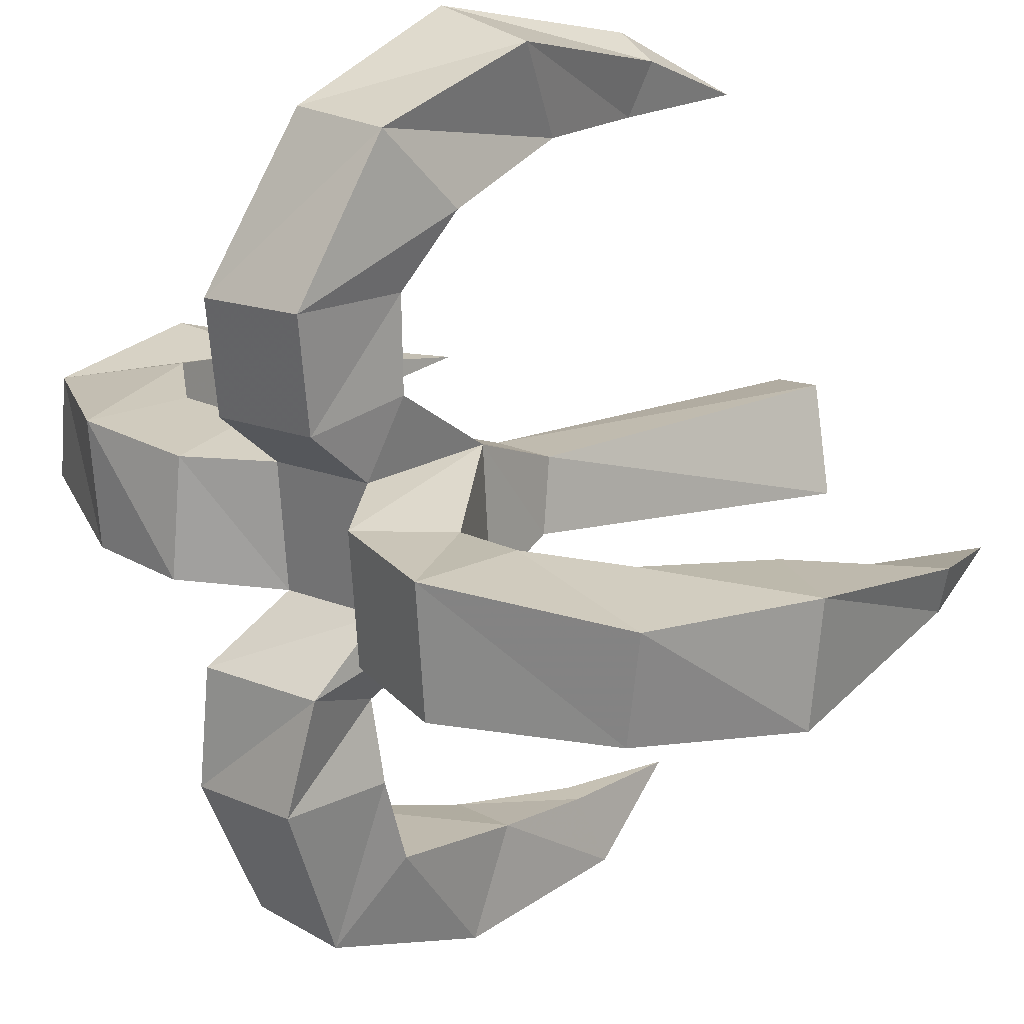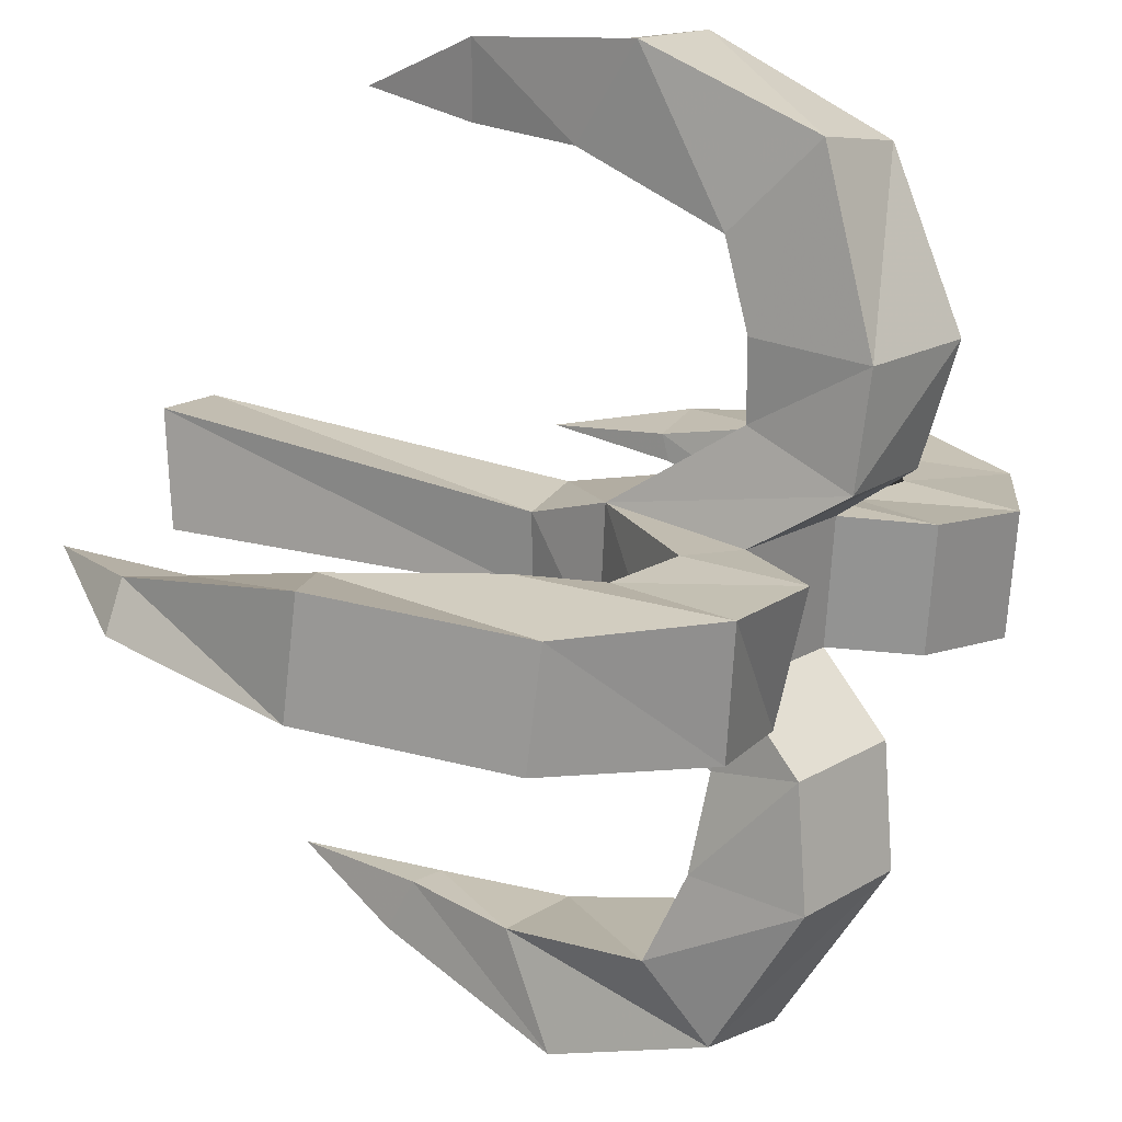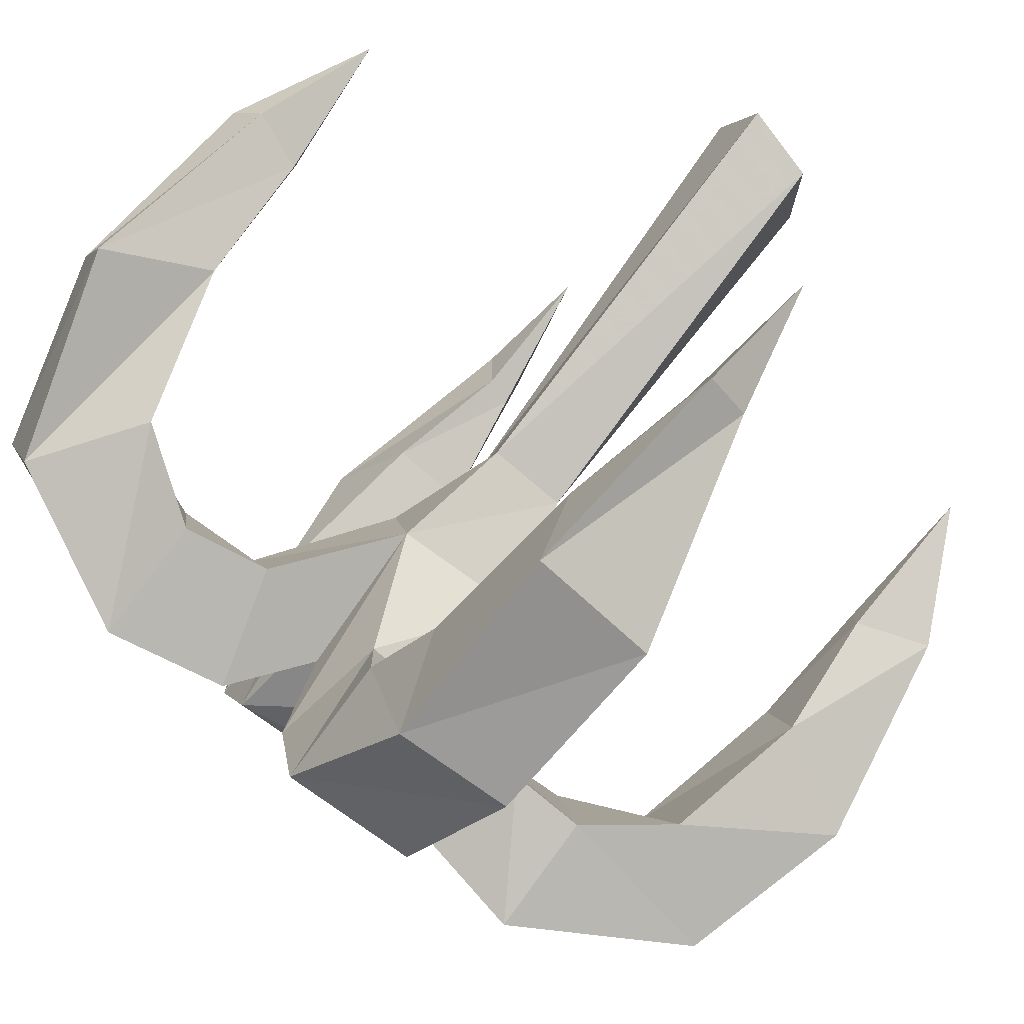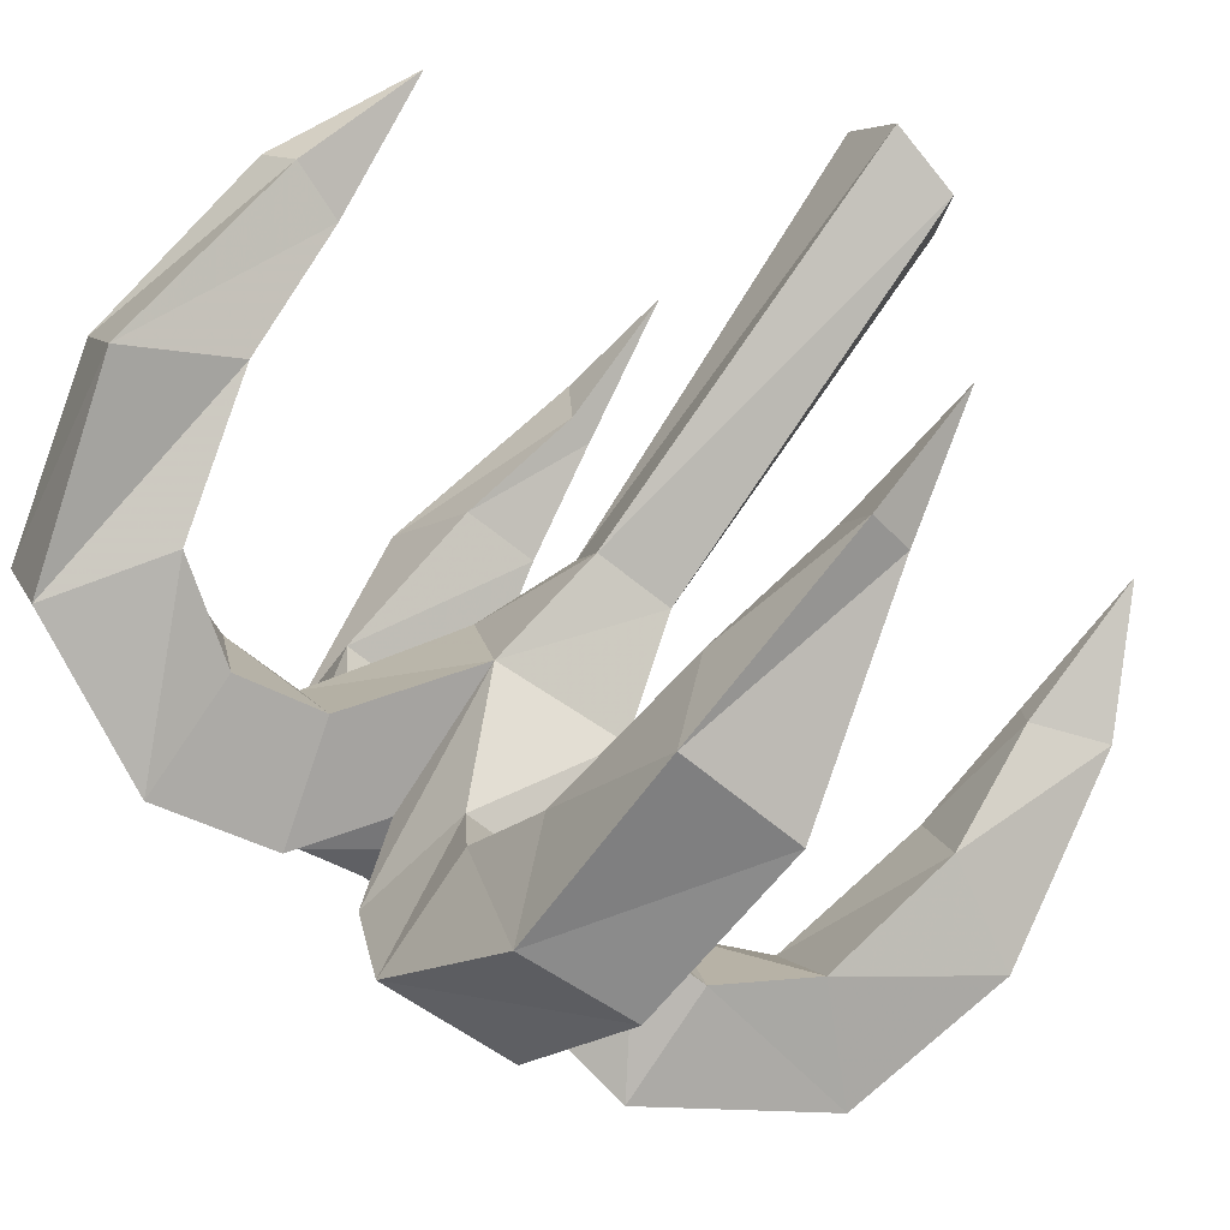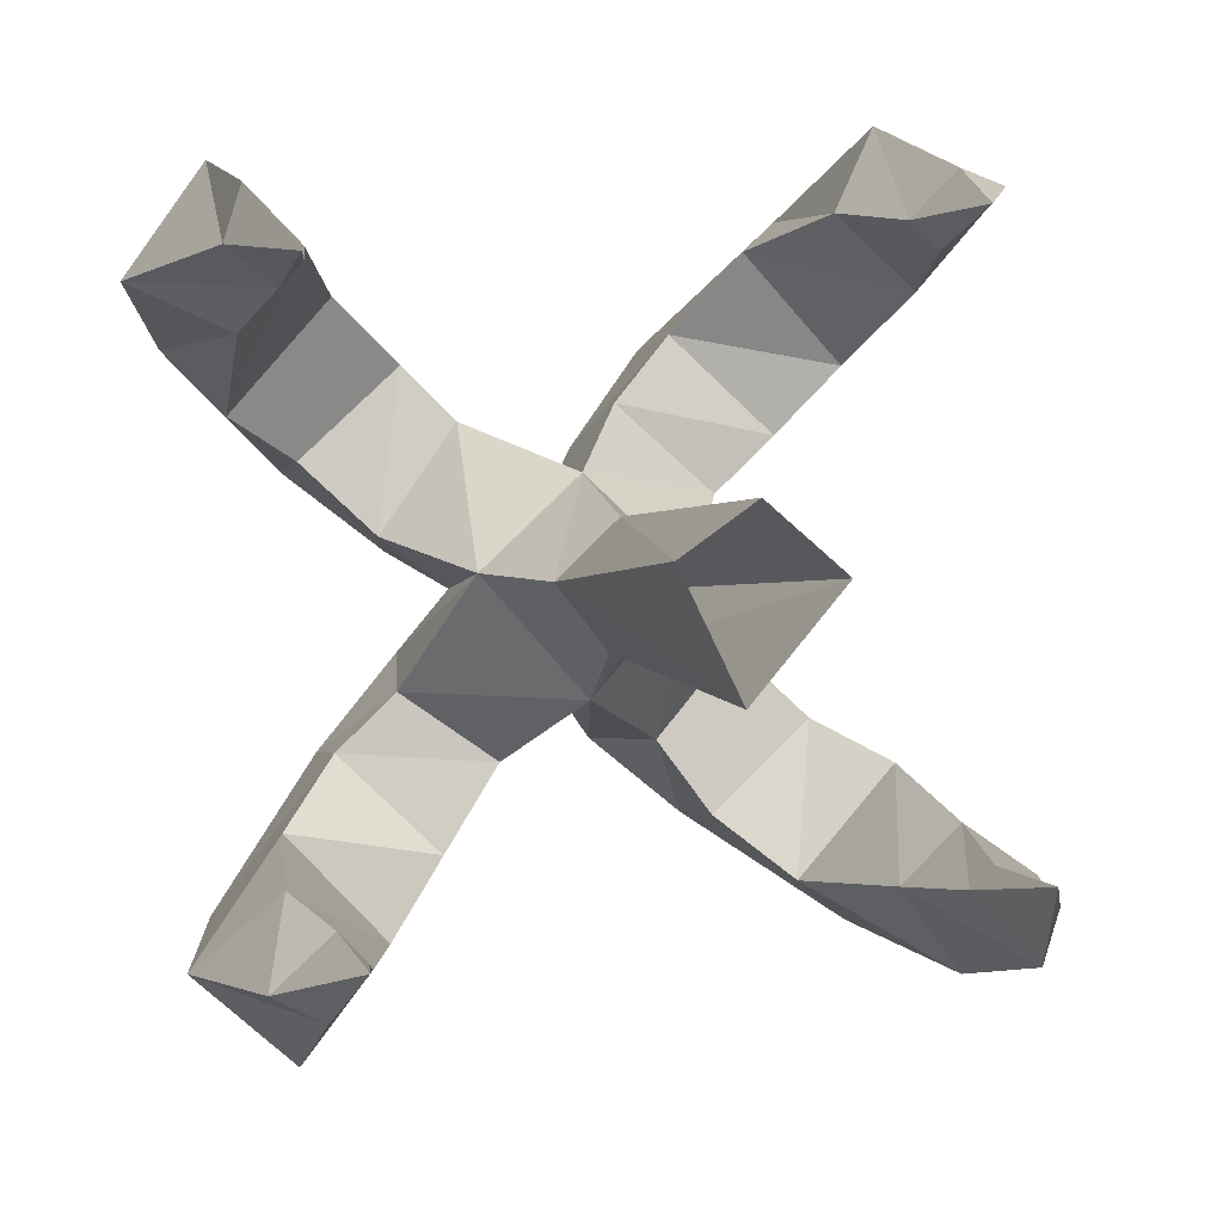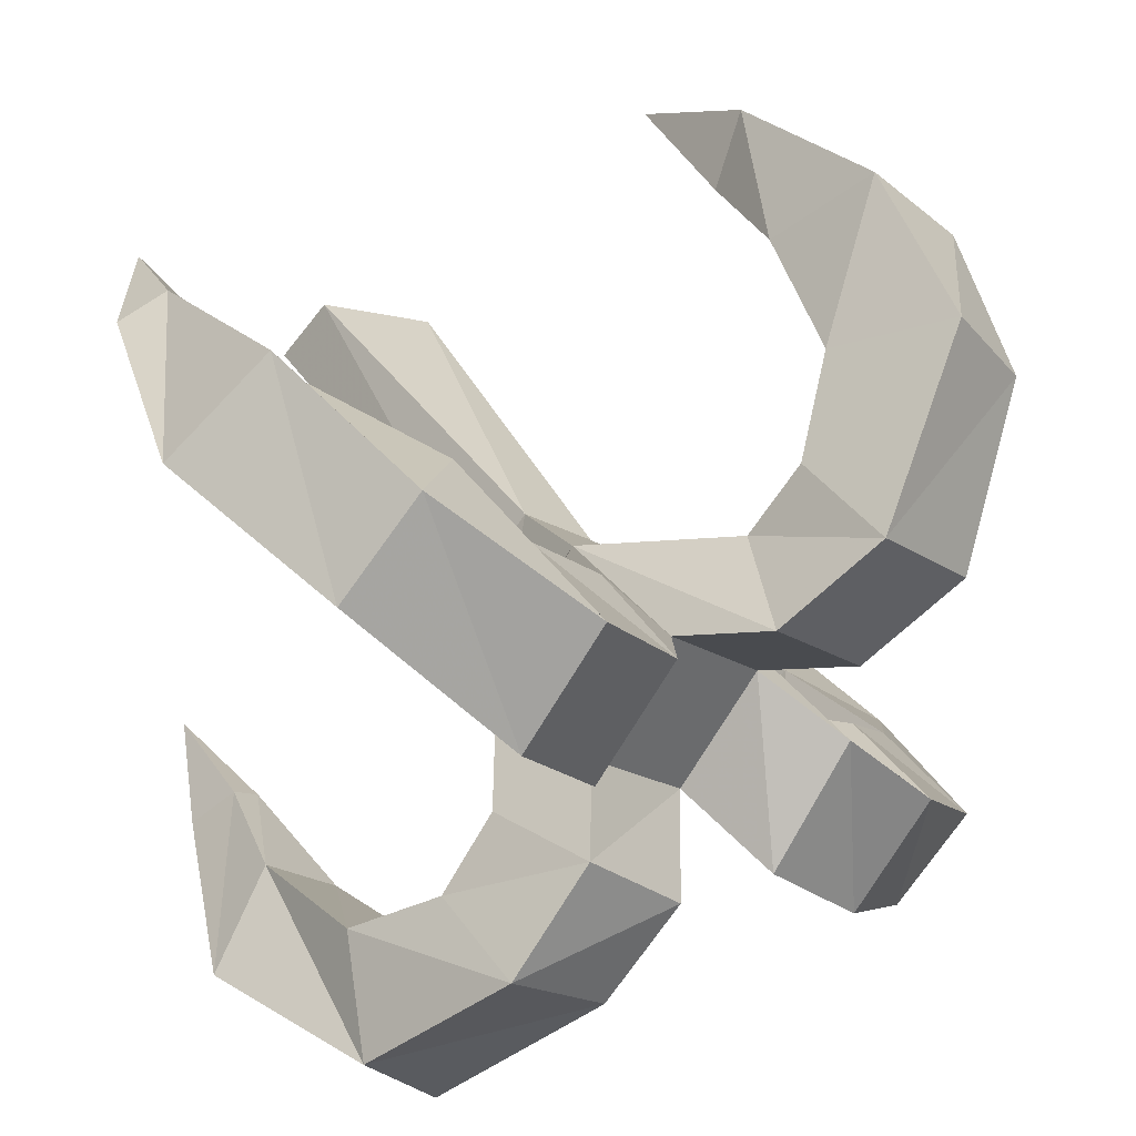
<metadata>
{"format":"obj","ext":"obj","renderer":"f3d","projection":"perspective","resolution":1024,"background":"white","views":[{"elev":-30.0,"azim":-122.8,"up":"+Y"},{"elev":-37.4,"azim":108.6,"up":"+Y"},{"elev":45.5,"azim":-136.2,"up":"+Y"},{"elev":51.7,"azim":-139.1,"up":"+Y"},{"elev":29.8,"azim":-15.1,"up":"+Y"},{"elev":-53.5,"azim":-92.5,"up":"+Z"}]}
</metadata>
<code>
v 0.2734 -0.8828 -0.2344
v 0.2344 -0.9062 -0.2188
v 0.2031 -0.875 -0.2422
v 0.2422 -0.8516 -0.2578
v 0.2578 -0.8516 -0.2891
v 0.2891 -0.8828 -0.2734
v 0.2734 -0.8516 -0.1875
v 0.2969 -0.8984 -0.2188
v 0.2891 -0.9141 -0.2578
v 0.25 -0.9375 -0.2344
v 0.2344 -0.8828 -0.1719
v 0.2109 -0.9219 -0.2031
v 0.2188 -0.9375 -0.2344
v 0.1875 -0.9062 -0.2578
v 0.2031 -0.8438 -0.1953
v 0.1797 -0.8516 -0.2422
v 0.1875 -0.875 -0.2734
v 0.2266 -0.8516 -0.2891
v 0.2422 -0.8203 -0.2109
v 0.2656 -0.8203 -0.2578
v 0.2891 -0.8047 -0.2734
v 0.2891 -0.8281 -0.3125
v 0.3203 -0.8594 -0.2891
v 0.2969 -0.8516 -0.2422
v 0.2422 -0.8125 -0.1641
v 0.2578 -0.8359 -0.1562
v 0.2656 -0.9219 -0.2031
v 0.2812 -0.9453 -0.1875
v 0.3203 -0.9219 -0.2031
v 0.3203 -0.9453 -0.2422
v 0.2812 -0.9688 -0.2266
v 0.3281 -0.9922 -0.1797
v 0.3047 -0.9609 -0.1641
v 0.3438 -0.9297 -0.1797
v 0.3594 -0.9688 -0.1953
v 0.375 -0.9453 -0.125
v 0.3438 -0.9688 -0.1094
v 0.3203 -0.9297 -0.1094
v 0.3438 -0.9141 -0.1172
v 0.3359 -0.8984 -0.07031
v 0.3516 -0.9062 -0.05469
v 0.3438 -0.9219 -0.04688
v 0.3281 -0.9062 -0.07031
v 0.3359 -0.875 -0.02344
v 0.2109 -0.8203 -0.2578
v 0.2188 -0.8281 -0.1562
v 0.2188 -0.75 -0.02344
v 0.2422 -0.7344 -0.02344
v 0.2656 -0.7578 -0.01562
v 0.2344 -0.8516 -0.1484
v 0.1797 -0.8984 -0.2188
v 0.1562 -0.9141 -0.2109
v 0.1875 -0.9453 -0.1875
v 0.1875 -0.9688 -0.2266
v 0.1562 -0.9375 -0.25
v 0.1562 -0.8516 -0.2969
v 0.1953 -0.8281 -0.3125
v 0.1562 -0.8281 -0.2578
v 0.1328 -0.8047 -0.25
v 0.1172 -0.7969 -0.2891
v 0.1484 -0.7734 -0.3047
v 0.1953 -0.8047 -0.2734
v 0.1719 -0.7734 -0.2656
v 0.1562 -0.7344 -0.2188
v 0.1328 -0.7578 -0.2109
v 0.1016 -0.75 -0.2422
v 0.1328 -0.7188 -0.2578
v 0.1328 -0.6953 -0.1797
v 0.1484 -0.7188 -0.1719
v 0.1406 -0.7266 -0.1719
v 0.125 -0.7109 -0.1719
v 0.1406 -0.6953 -0.125
v 0.3203 -0.8359 -0.25
v 0.3438 -0.8125 -0.25
v 0.3125 -0.7734 -0.2656
v 0.3359 -0.7812 -0.3047
v 0.3672 -0.8047 -0.2891
v 0.3516 -0.7266 -0.25
v 0.3828 -0.7578 -0.2344
v 0.3281 -0.7422 -0.2188
v 0.3359 -0.7266 -0.1719
v 0.3516 -0.7109 -0.1719
v 0.3672 -0.7188 -0.1719
v 0.3516 -0.7656 -0.2031
v 0.3438 -0.7344 -0.1641
v 0.3438 -0.7031 -0.125
v 0.1406 -0.9844 -0.1797
v 0.1094 -0.9609 -0.1953
v 0.1641 -0.9609 -0.1641
v 0.1484 -0.9297 -0.1094
v 0.125 -0.9688 -0.1172
v 0.09375 -0.9375 -0.1328
v 0.1328 -0.9219 -0.1797
v 0.125 -0.9062 -0.125
v 0.1094 -0.8984 -0.0625
v 0.1328 -0.8906 -0.07812
v 0.1406 -0.8984 -0.07031
v 0.125 -0.9062 -0.05469
v 0.1328 -0.8672 -0.02344
v 0.2344 -0.7891 -0.007812
f 1 2 3
f 1 3 4
f 1 4 5
f 1 5 6
f 1 7 8
f 1 8 9
f 1 9 2
f 2 9 10
f 2 10 11
f 2 13 3
f 3 13 14
f 3 15 16
f 3 16 17
f 3 17 4
f 4 17 18
f 4 18 19
f 5 22 6
f 6 22 23
f 7 24 19
f 7 19 25
f 7 25 26
f 7 11 27
f 7 27 8
f 8 29 9
f 9 29 30
f 9 30 10
f 10 30 31
f 10 31 27
f 10 27 11
f 31 28 27
f 28 31 32
f 28 32 33
f 29 34 30
f 30 34 35
f 30 35 31
f 31 35 32
f 32 37 33
f 33 37 38
f 34 39 35
f 35 39 36
f 36 39 40
f 36 40 41
f 37 42 38
f 38 42 43
f 40 44 41
f 42 44 43
f 18 45 19
f 25 48 26
f 26 48 49
f 11 50 15
f 13 54 14
f 14 54 55
f 56 57 18
f 56 18 17
f 56 17 58
f 56 58 59
f 56 59 60
f 56 60 57
f 57 60 61
f 57 61 62
f 57 62 45
f 57 45 18
f 58 17 16
f 58 62 63
f 58 63 59
f 59 65 60
f 60 65 66
f 61 67 63
f 61 63 62
f 67 64 63
f 64 67 68
f 64 68 69
f 65 70 66
f 66 70 71
f 68 72 69
f 70 72 71
f 24 20 19
f 22 76 23
f 23 76 77
f 78 79 77
f 78 77 76
f 78 82 79
f 79 82 83
f 84 80 75
f 84 75 74
f 85 81 80
f 85 80 84
f 85 86 81
f 82 86 83
f 87 88 55
f 87 55 54
f 87 91 88
f 88 91 92
f 94 90 89
f 94 89 93
f 94 96 90
f 90 96 97
f 91 98 92
f 92 98 95
f 95 98 99
f 96 99 97
f 50 46 15
f 46 50 100
f 46 100 47
f 1 6 7
f 2 11 12
f 2 12 13
f 6 23 24
f 6 24 7
f 7 26 11
f 32 35 36
f 32 36 37
f 36 41 37
f 37 41 42
f 41 44 42
f 26 49 50
f 26 50 11
f 12 53 13
f 13 53 54
f 59 63 64
f 59 64 65
f 64 69 65
f 65 69 70
f 69 72 70
f 23 77 73
f 23 73 24
f 79 83 84
f 79 84 74
f 79 74 77
f 77 74 73
f 85 84 83
f 85 83 86
f 87 54 89
f 87 89 90
f 87 90 91
f 90 97 91
f 91 97 98
f 97 99 98
f 89 54 53
f 49 100 50
f 3 14 15
f 4 19 20
f 4 20 5
f 5 20 21
f 5 21 22
f 8 27 28
f 8 28 29
f 28 33 29
f 29 33 34
f 33 38 34
f 34 38 39
f 38 43 39
f 39 43 40
f 40 43 44
f 19 45 15
f 19 15 46
f 19 46 25
f 25 46 47
f 25 47 48
f 11 15 51
f 11 51 12
f 12 51 52
f 12 52 53
f 14 55 51
f 14 51 15
f 58 16 62
f 60 66 61
f 61 66 67
f 66 71 67
f 67 71 68
f 68 71 72
f 20 24 73
f 20 73 21
f 21 73 74
f 21 74 75
f 21 75 22
f 22 75 76
f 78 76 80
f 78 80 81
f 78 81 82
f 81 86 82
f 88 92 93
f 88 93 52
f 88 52 55
f 55 52 51
f 94 93 92
f 94 92 95
f 94 95 96
f 95 99 96
f 89 53 93
f 93 53 52
f 45 16 15
f 16 45 62
f 80 76 75

</code>
